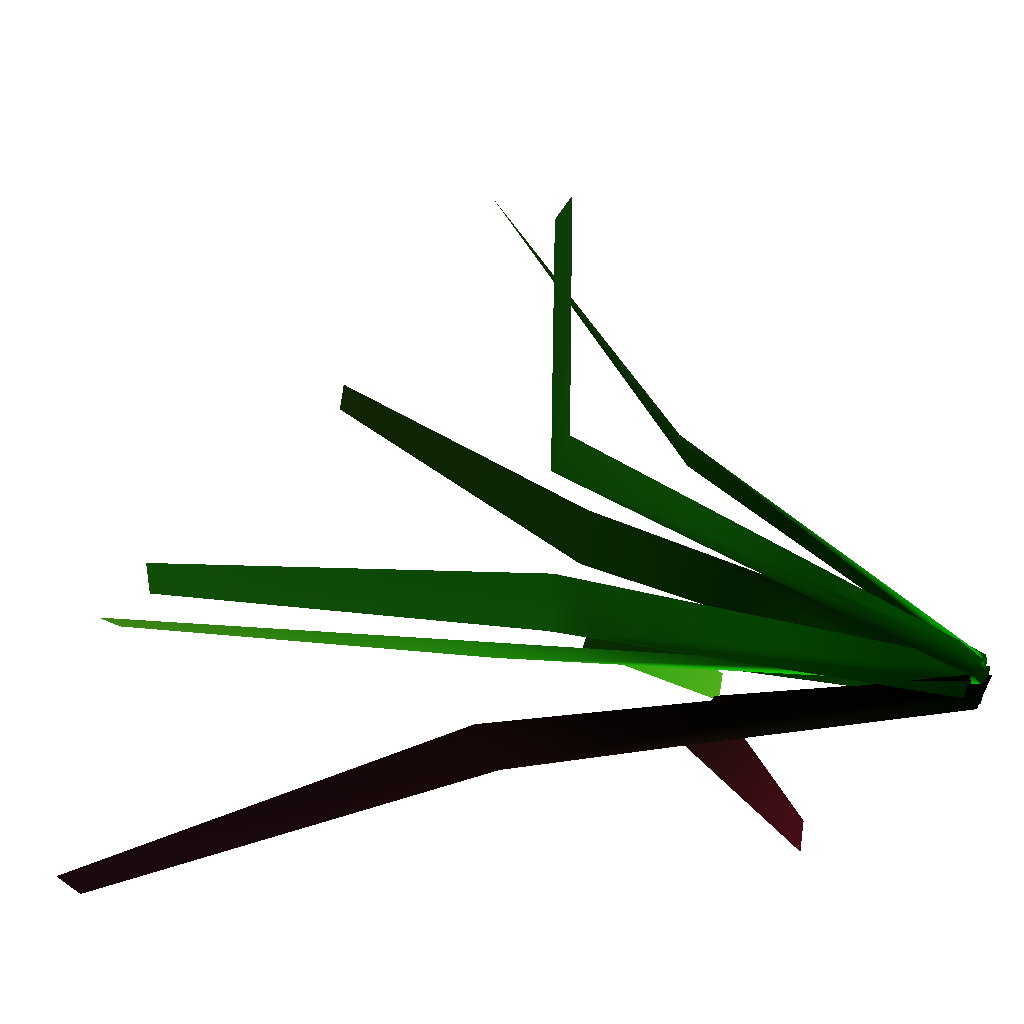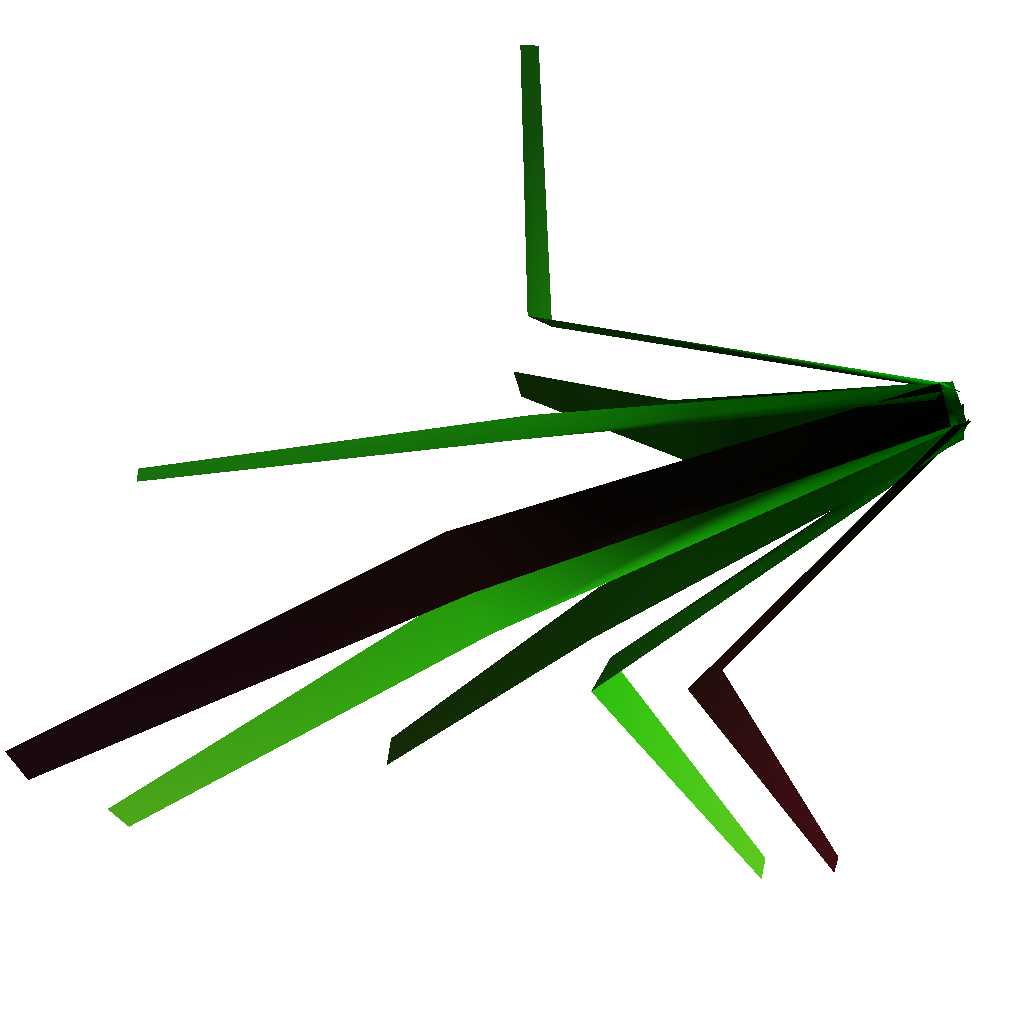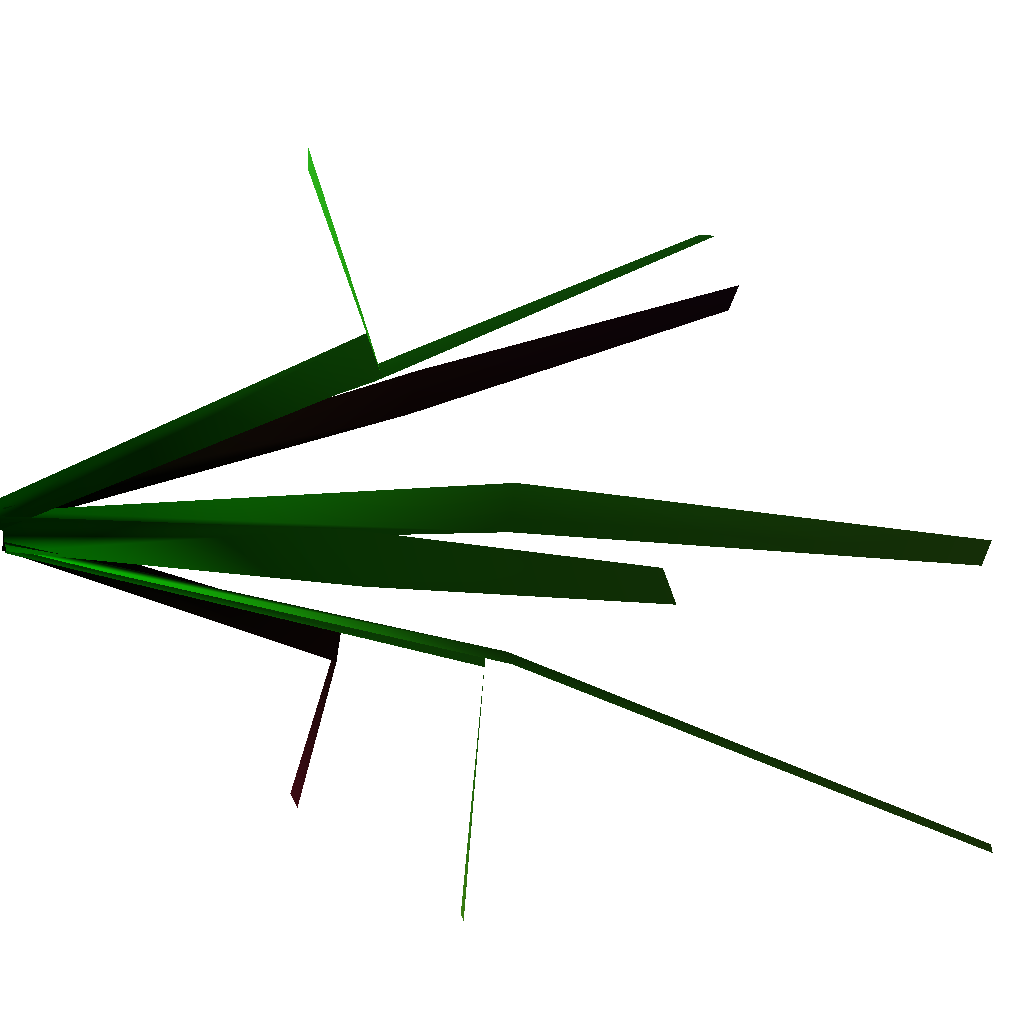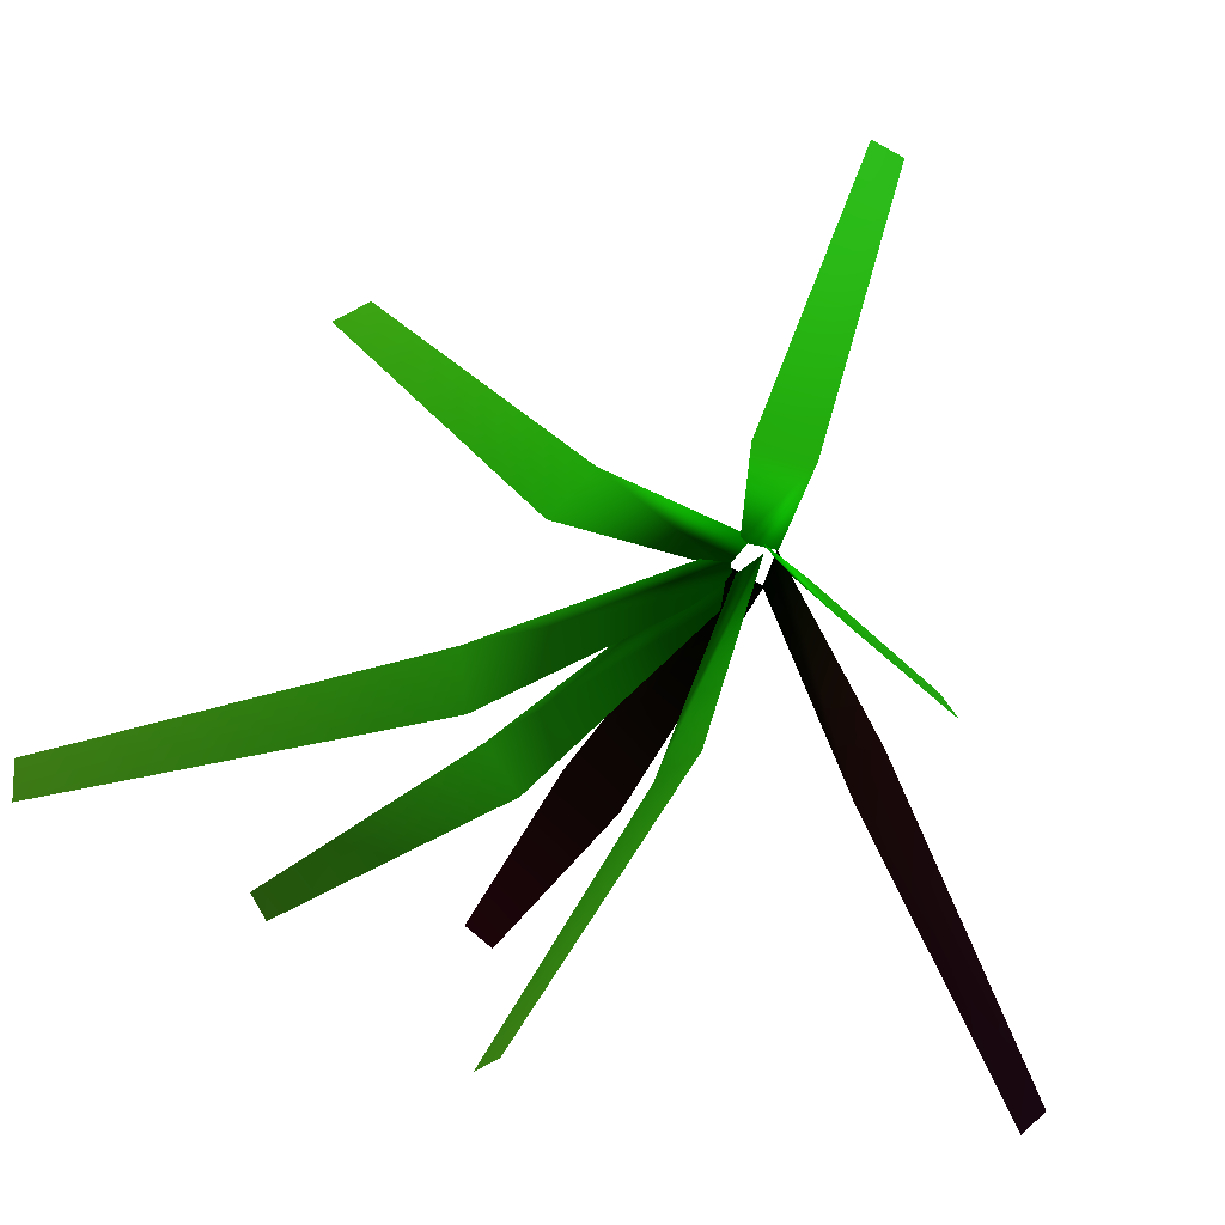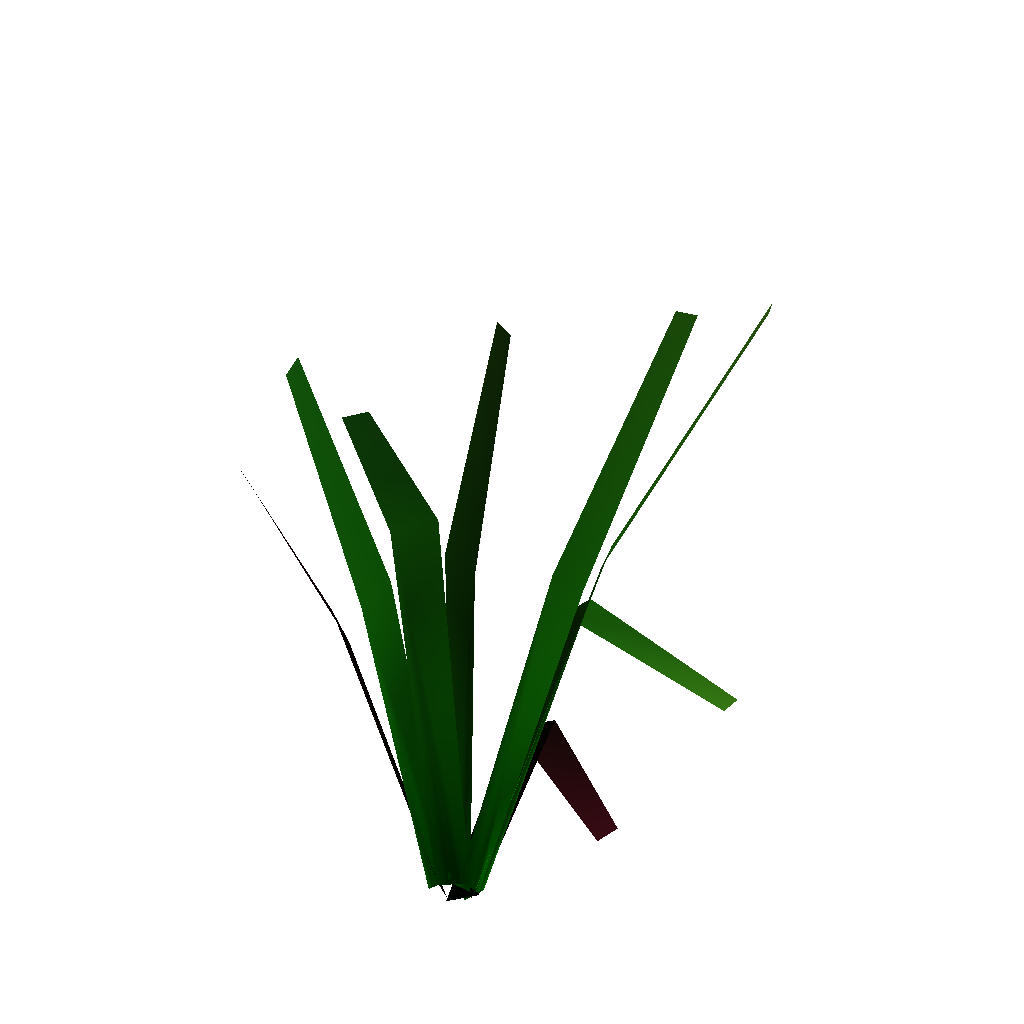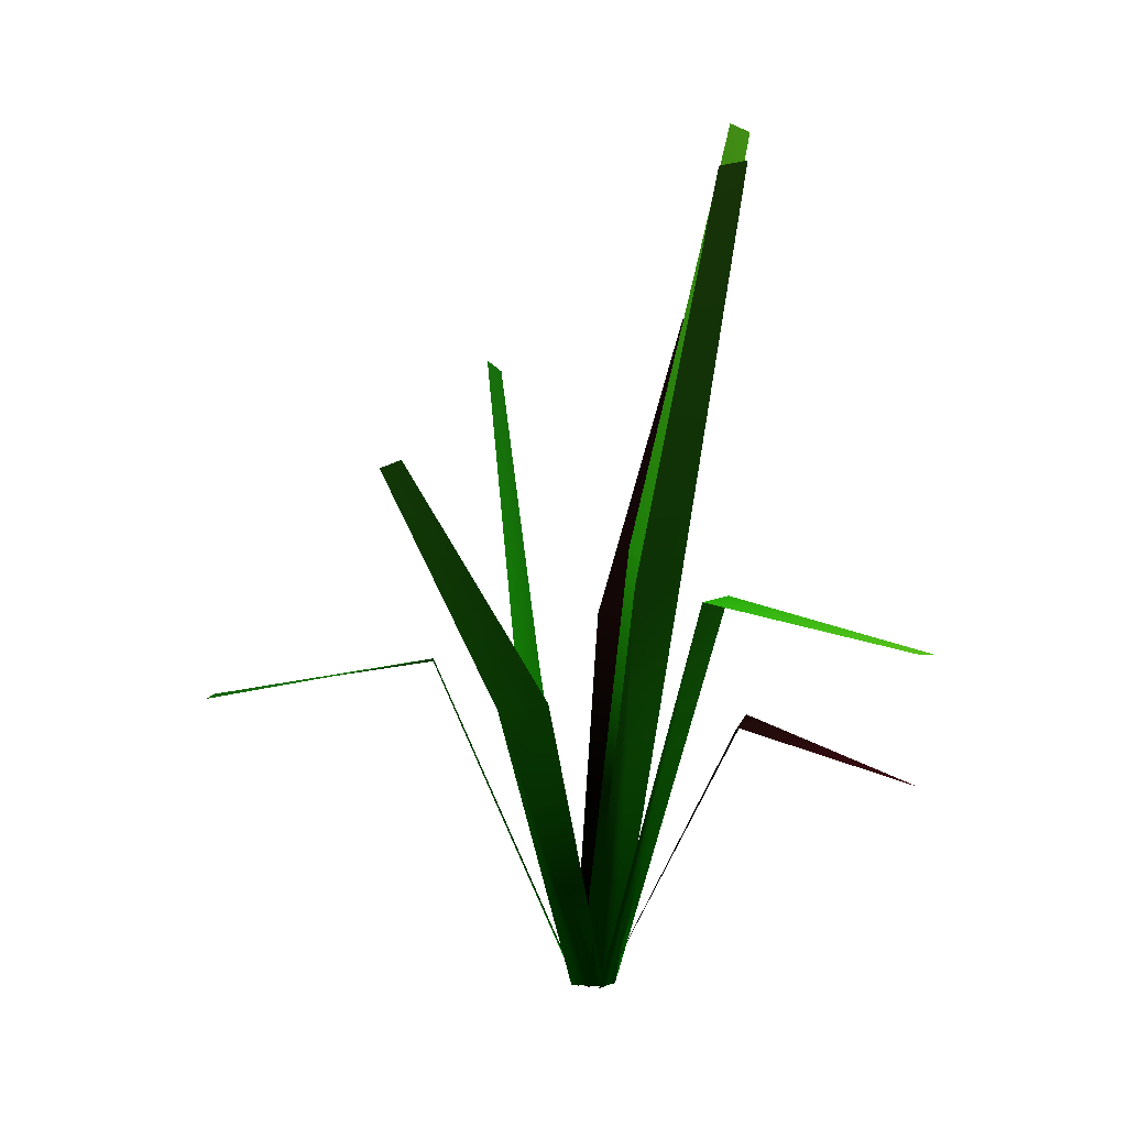
<metadata>
{"format":"obj","ext":"obj","renderer":"f3d","projection":"perspective","resolution":1024,"background":"white","views":[{"elev":19.6,"azim":-61.7,"up":"+Z"},{"elev":-25.3,"azim":-55.7,"up":"+Z"},{"elev":68.1,"azim":84.4,"up":"+Z"},{"elev":12.1,"azim":-171.1,"up":"+Z"},{"elev":-37.2,"azim":-5.7,"up":"+Y"},{"elev":3.7,"azim":70.0,"up":"+Y"}]}
</metadata>
<code>
o tree
v 2.745 -0.5663 -0.6402 0.00392 0.8588 0 1
v 0.00331 -0.6225 2.807 0.00392 0.8588 0 1
v 14.98 37.61 11.26 0.1608 0.8588 0.0549 1
v 10.42 36.45 16.17 0.1608 0.8588 0.0549 1
v 27.95 67.34 33.26 0.3098 0.8588 0.1098 1
v 24.75 66.34 34.9 0.3098 0.8588 0.1098 1
v -2.556 -0.4882 1.574 0.00392 0.06275 0 1
v -1.048 -0.5581 -2.376 0.00392 0.06275 0 1
v -17.42 45.37 -7.417 0.1686 0.06275 0.06275 1
v -14.71 44.02 -13.2 0.1686 0.06275 0.06275 1
v -33.84 85.62 -26.53 0.1922 0.06275 0.1294 1
v -31.83 84.22 -29.14 0.1922 0.06275 0.1294 1
v 1.906 -0.4306 -2.465 0.00392 0.8118 0 1
v 2.464 -0.4585 1.549 0.00392 0.8118 0 1
v 19.69 52.56 -3.972 0.2078 0.8118 0.07451 1
v 20.36 51.99 2.22 0.2078 0.8118 0.07451 1
v 46.21 99.89 -0.5372 0.4039 0.8118 0.149 1
v 46.12 99.19 2.825 0.4039 0.8118 0.149 1
v -0.9431 -0.3001 2.371 0.00392 0.8823 0 1
v -3.478 -0.3624 -0.5609 0.00392 0.8823 0 1
v -9.929 40.51 6.954 0.1373 0.8823 0.0549 1
v -13.57 39.3 2.363 0.1373 0.8823 0.0549 1
v -24.34 79.39 5.927 0.1922 0.8823 0.1098 1
v -25.92 77.98 3.422 0.1922 0.8823 0.1098 1
v -1.226 -0.1303 1.193 0.00392 0.8628 0 1
v 1.694 -0.1927 -1.078 0.00392 0.8628 0 1
v -2.031 55.04 -5.832 0.2 0.8628 0.07059 1
v 2.437 53.87 -9.19 0.2 0.8628 0.07059 1
v 6.053 108.7 -16.18 0.3961 0.8628 0.1451 1
v 8.373 107.4 -17.86 0.3961 0.8628 0.1451 1
v -1.184 -0.9298 -2.449 0.00392 0.06275 0 1
v 2.681 -0.9806 -0.3377 0.00392 0.06275 0 1
v 8.554 34.32 -17.64 0.1608 0.06275 0.0549 1
v 14.15 33.49 -13.87 0.1608 0.06275 0.0549 1
v 22.57 26.32 -34.4 0.3098 0.06275 0.1098 1
v 25.2 27.13 -31.88 0.3098 0.06275 0.1098 1
v 1.376 -0.7631 2.225 0.00392 0.8118 0 1
v -2.658 -0.8262 1.436 0.00392 0.8118 0 1
v -4.622 41.49 19.68 0.1608 0.8118 0.06275 1
v -10.62 40.48 17.89 0.1608 0.8118 0.06275 1
v -14.61 36.33 46.67 0.1922 0.8118 0.1294 1
v -17.7 36.52 45.05 0.1922 0.8118 0.1294 1
v 1.023 -0.5641 -2.808 0.00392 0.8823 0 1
v 3.26 -0.5895 0.2854 0.00392 0.8823 0 1
v 15.3 50.03 -12.14 0.2078 0.8823 0.07451 1
v 18.57 49.61 -7.254 0.2078 0.8823 0.07451 1
v 40.72 44.7 -26.82 0.4039 0.8823 0.149 1
v 42.22 44.94 -23.96 0.4039 0.8823 0.149 1
g stylized tropical 01
f 3 1 4
f 1 2 4
f 5 3 6
f 3 4 6
f 9 7 10
f 7 8 10
f 11 9 12
f 9 10 12
f 15 13 16
f 13 14 16
f 17 15 18
f 15 16 18
f 21 19 22
f 19 20 22
f 23 21 24
f 21 22 24
f 27 25 28
f 25 26 28
f 29 27 30
f 27 28 30
f 33 31 34
f 31 32 34
f 35 33 36
f 33 34 36
f 39 37 40
f 37 38 40
f 41 39 42
f 39 40 42
f 45 43 46
f 43 44 46
f 47 45 48
f 45 46 48

</code>
